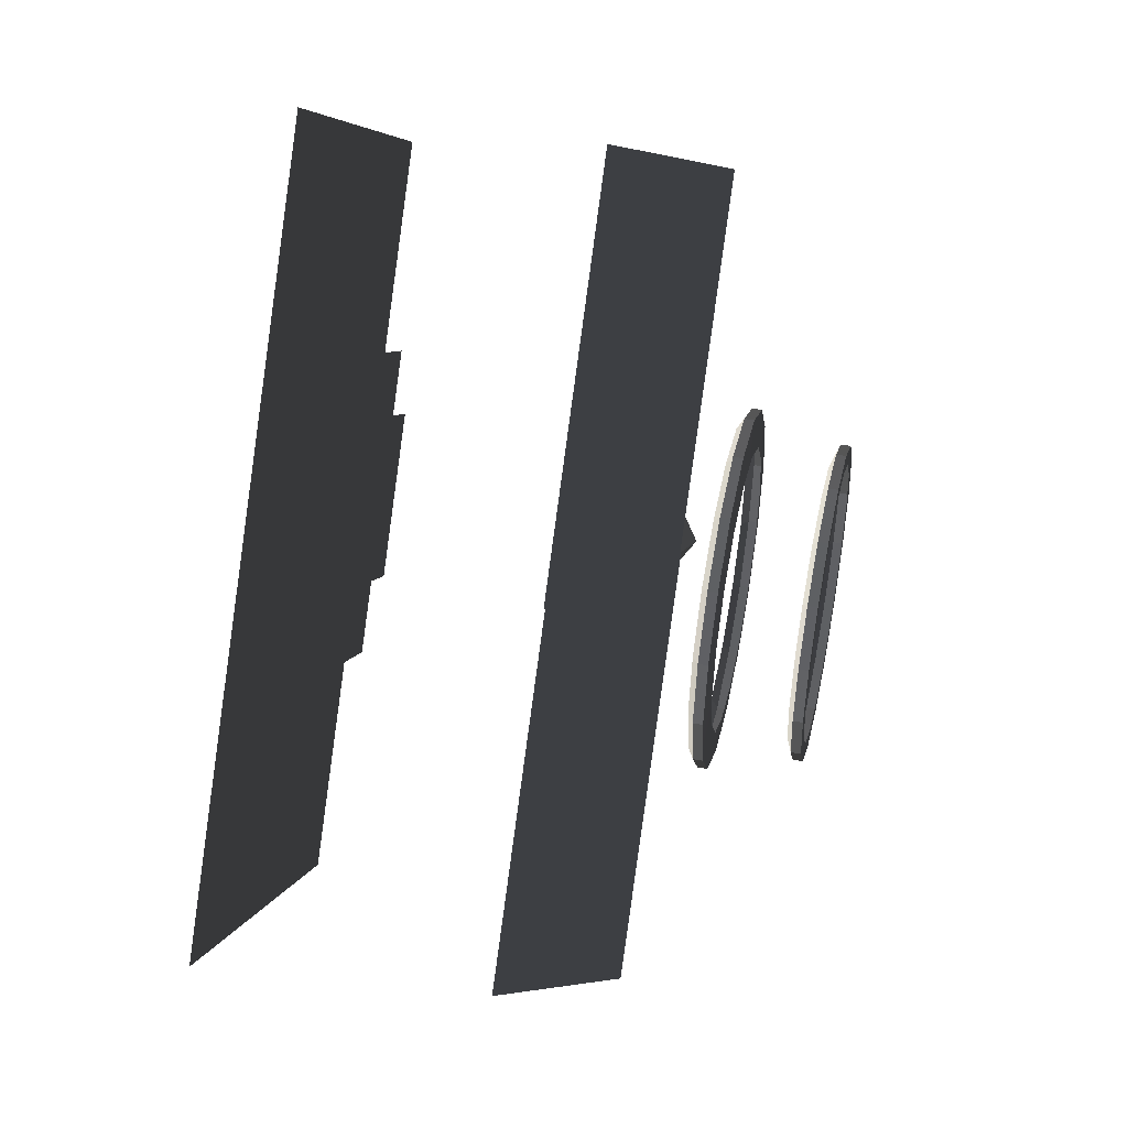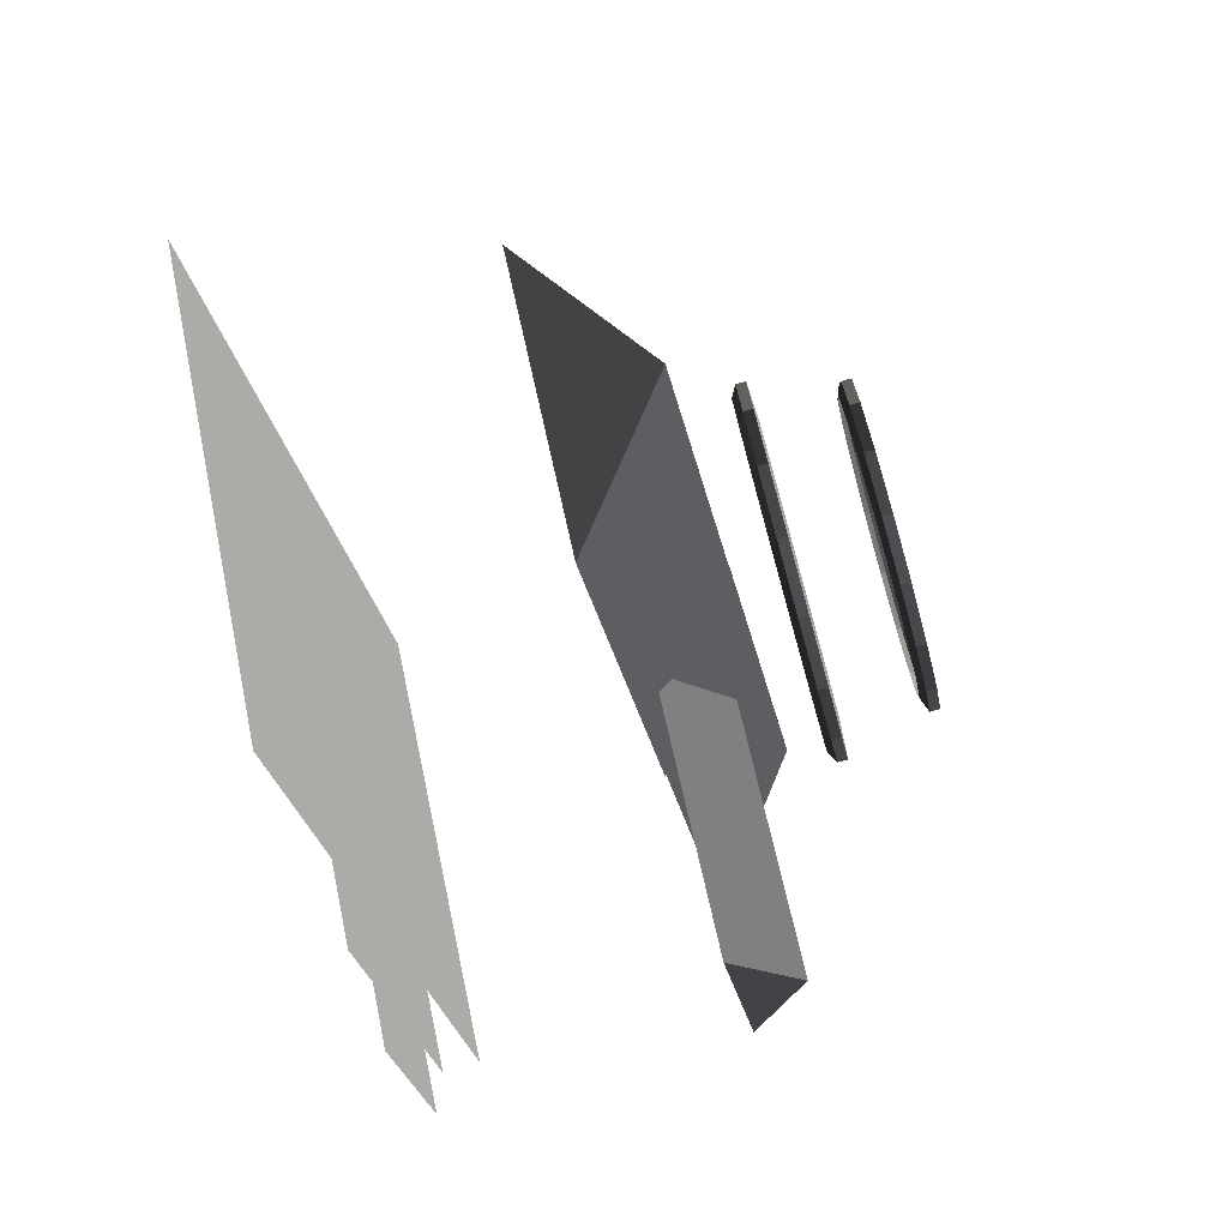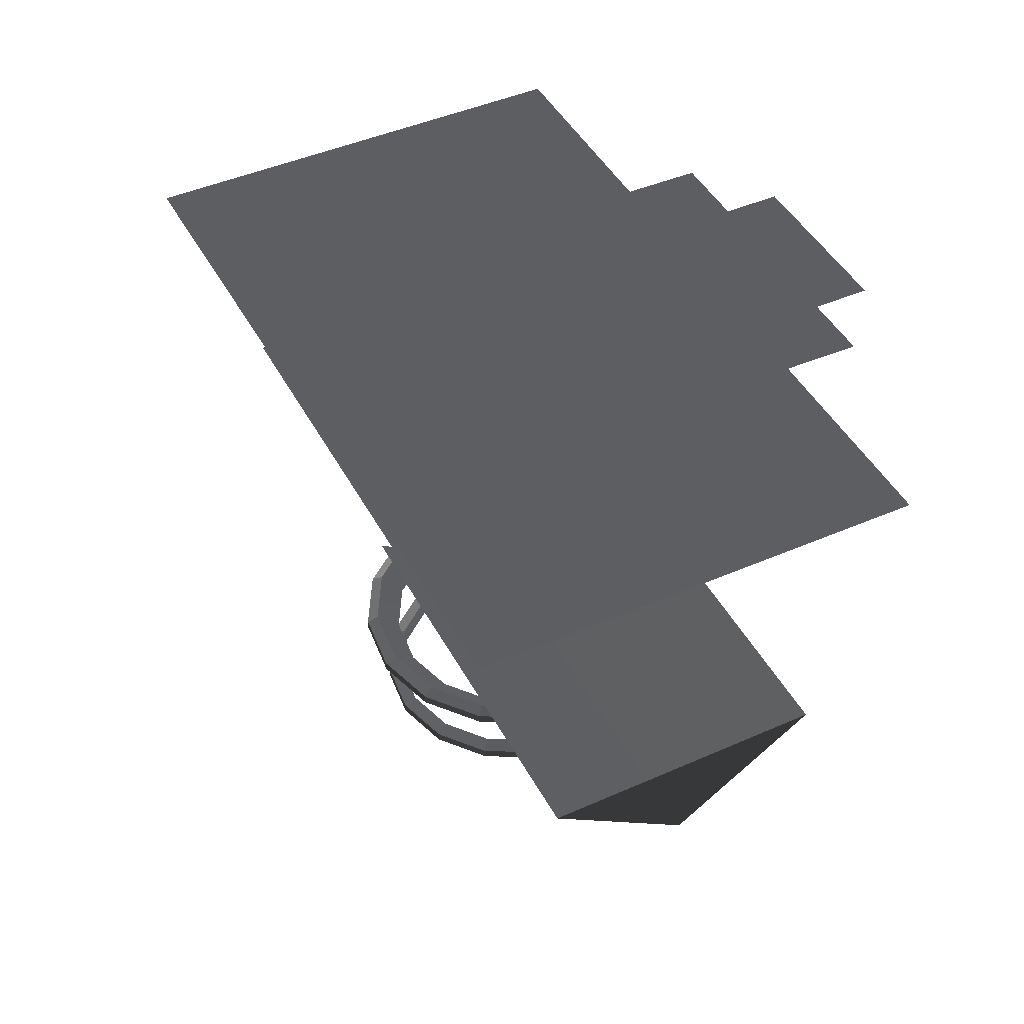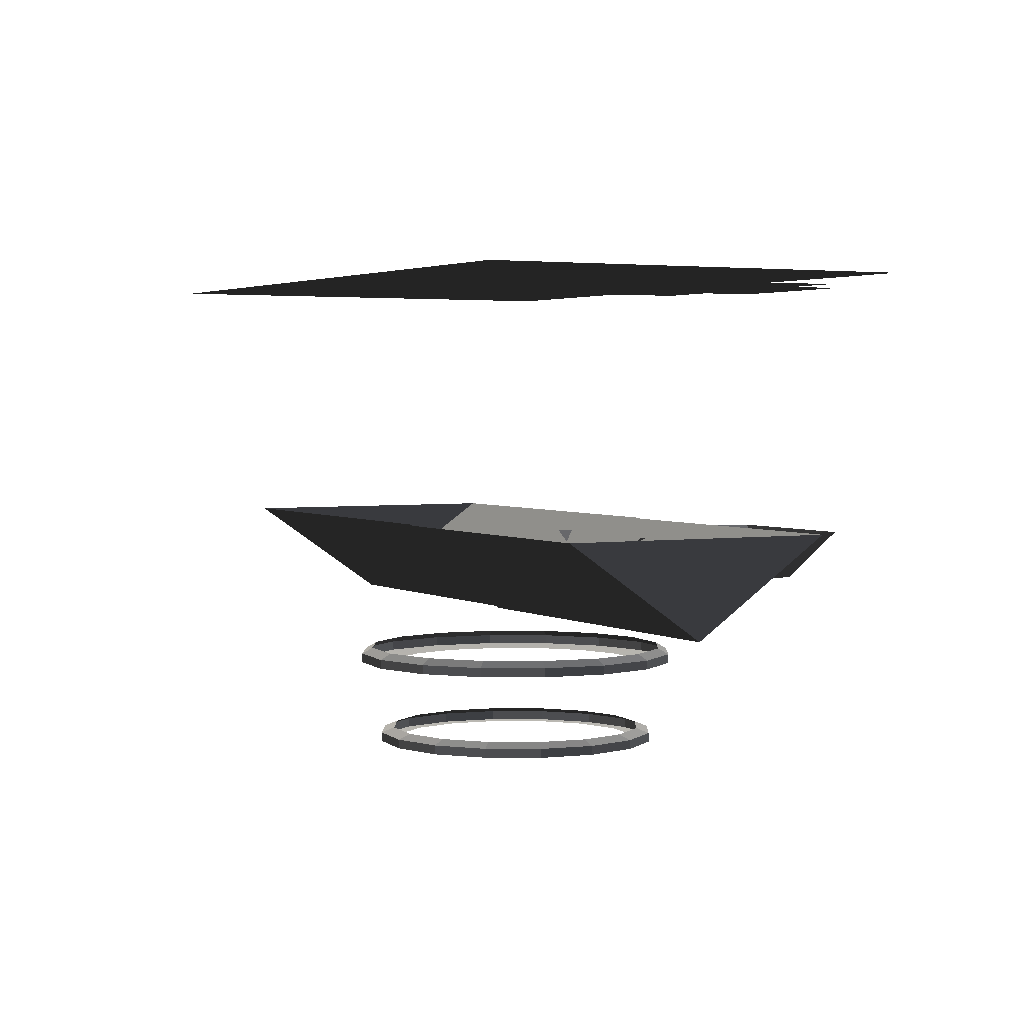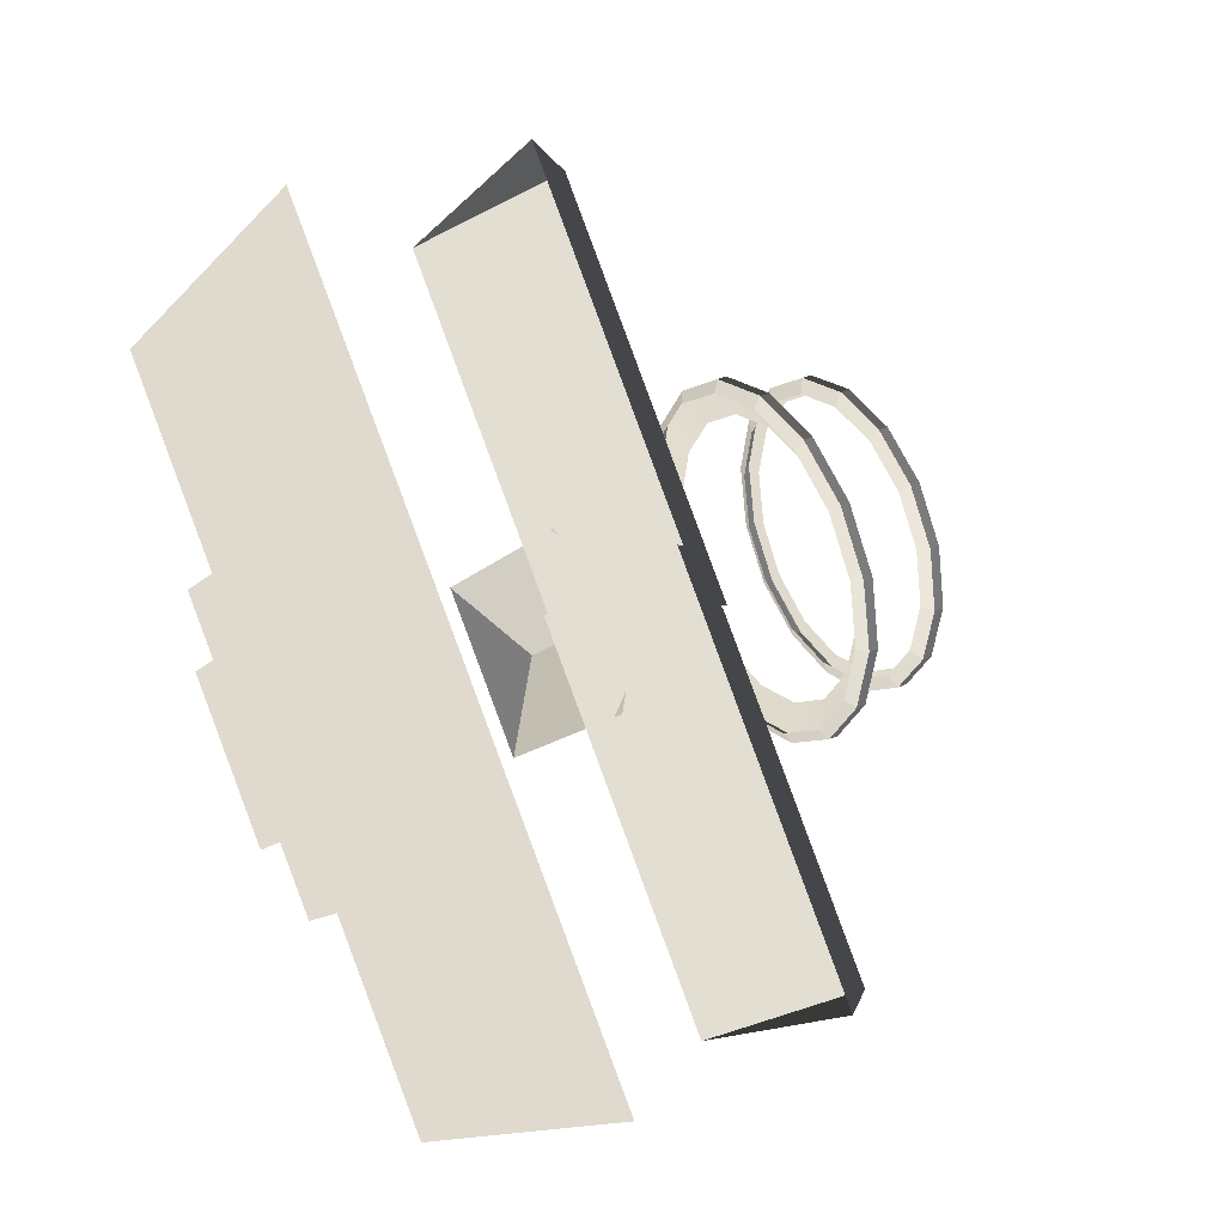
<metadata>
{"format":"obj","ext":"obj","renderer":"f3d","projection":"perspective","resolution":1024,"background":"white","views":[{"elev":46.0,"azim":102.1,"up":"+Y"},{"elev":-76.3,"azim":105.5,"up":"+Y"},{"elev":45.5,"azim":-166.5,"up":"+Z"},{"elev":2.8,"azim":-167.7,"up":"+Z"},{"elev":32.6,"azim":57.5,"up":"+Y"}]}
</metadata>
<code>
v 0.618 5.405 -4.158
v 0.618 4.861 -4.158
v -1.255 5.033 -4.158
v -1.047 4.53 -4.158
v -2.843 3.972 -4.158
v -2.458 3.587 -4.158
v -3.904 2.384 -4.158
v -3.401 2.175 -4.158
v -4.277 0.5105 -4.158
v -3.732 0.5105 -4.158
v -3.904 -1.363 -4.158
v -3.401 -1.154 -4.158
v -2.843 -2.951 -4.158
v -2.458 -2.566 -4.158
v -1.255 -4.012 -4.158
v -1.047 -3.509 -4.158
v 0.618 -4.384 -4.158
v 0.618 -3.84 -4.158
v 2.491 -4.012 -4.158
v 2.283 -3.509 -4.158
v 4.079 -2.951 -4.158
v 3.694 -2.566 -4.158
v 5.14 -1.363 -4.158
v 4.637 -1.154 -4.158
v 5.513 0.5105 -4.158
v 4.968 0.5105 -4.158
v 5.14 2.384 -4.158
v 4.637 2.175 -4.158
v 4.079 3.972 -4.158
v 3.694 3.587 -4.158
v 2.283 4.53 -4.158
v 2.491 5.033 -4.158
v 2.491 5.033 -3.85
v 2.491 5.033 -4.158
v 0.618 5.405 -3.85
v 0.618 5.405 -4.158
v -1.255 5.033 -3.85
v -1.255 5.033 -4.158
v -2.843 3.972 -3.85
v -2.843 3.972 -4.158
v -3.904 2.384 -3.85
v -3.904 2.384 -4.158
v -4.277 0.5105 -3.85
v -4.277 0.5105 -4.158
v 0.618 -4.384 -3.85
v 0.618 -4.384 -4.158
v 2.491 -4.012 -3.85
v 2.491 -4.012 -4.158
v -3.904 -1.363 -3.85
v -3.904 -1.363 -4.158
v -2.843 -2.951 -3.85
v -2.843 -2.951 -4.158
v 4.079 -2.951 -3.85
v 4.079 -2.951 -4.158
v 5.14 -1.363 -3.85
v 5.14 -1.363 -4.158
v -1.255 -4.012 -3.85
v -1.255 -4.012 -4.158
v 0.618 -4.384 -3.85
v 0.618 -4.384 -4.158
v 5.513 0.5105 -3.85
v 5.513 0.5105 -4.158
v 5.14 2.384 -3.85
v 5.14 2.384 -4.158
v 4.079 3.972 -3.85
v 4.079 3.972 -4.158
v 2.491 5.033 -3.85
v 2.491 5.033 -4.158
v 0.618 5.405 -3.85
v 0.618 5.405 -4.158
v -1.255 5.033 -3.85
v -1.255 5.033 -4.158
v -2.843 3.972 -3.85
v -2.843 3.972 -4.158
v -3.904 2.384 -3.85
v -3.904 2.384 -4.158
v -4.277 0.5105 -3.85
v -4.277 0.5105 -4.158
v -3.904 -1.363 -3.85
v -3.904 -1.363 -4.158
v 2.491 -4.012 -3.85
v 2.491 -4.012 -4.158
v 4.079 -2.951 -3.85
v 4.079 -2.951 -4.158
v -2.843 -2.951 -3.85
v -2.843 -2.951 -4.158
v -1.255 -4.012 -3.85
v -1.255 -4.012 -4.158
v 5.14 -1.363 -3.85
v 5.14 -1.363 -4.158
v 5.513 0.5105 -3.85
v 5.513 0.5105 -4.158
v 5.14 2.384 -3.85
v 5.14 2.384 -4.158
v 4.079 3.972 -3.85
v 4.079 3.972 -4.158
v 3.765 3.658 -3.678
v 4.079 3.972 -3.85
v 2.321 4.622 -3.678
v 2.491 5.033 -3.85
v 0.618 4.961 -3.678
v 0.618 5.405 -3.85
v -1.085 4.622 -3.678
v -1.255 5.033 -3.85
v -2.529 3.658 -3.678
v -2.843 3.972 -3.85
v -3.494 2.214 -3.678
v -3.904 2.384 -3.85
v -3.833 0.5105 -3.678
v -4.277 0.5105 -3.85
v -3.494 -1.193 -3.678
v -3.904 -1.363 -3.85
v 2.321 -3.601 -3.678
v 2.491 -4.012 -3.85
v 3.765 -2.637 -3.678
v 4.079 -2.951 -3.85
v -2.529 -2.637 -3.678
v -2.843 -2.951 -3.85
v -1.085 -3.601 -3.678
v -1.255 -4.012 -3.85
v 4.73 -1.193 -3.678
v 5.14 -1.363 -3.85
v 5.069 0.5105 -3.678
v 5.513 0.5105 -3.85
v 4.73 2.214 -3.678
v 5.14 2.384 -3.85
v 3.765 3.658 -3.678
v 4.079 3.972 -3.85
v 2.321 4.622 -3.678
v 2.491 5.033 -3.85
v 0.618 4.961 -3.678
v 0.618 5.405 -3.85
v -1.085 4.622 -3.678
v -1.255 5.033 -3.85
v -2.529 3.658 -3.678
v -2.843 3.972 -3.85
v -3.494 2.214 -3.678
v -3.904 2.384 -3.85
v -3.833 0.5105 -3.678
v -4.277 0.5105 -3.85
v 0.618 -3.94 -3.678
v 0.618 -4.384 -3.85
v 2.321 -3.601 -3.678
v 2.491 -4.012 -3.85
v -3.494 -1.193 -3.678
v -3.904 -1.363 -3.85
v -2.529 -2.637 -3.678
v -2.843 -2.951 -3.85
v 3.765 -2.637 -3.678
v 4.079 -2.951 -3.85
v 4.73 -1.193 -3.678
v 5.14 -1.363 -3.85
v -1.085 -3.601 -3.678
v -1.255 -4.012 -3.85
v 0.618 -3.94 -3.678
v 0.618 -4.384 -3.85
v 5.069 0.5105 -3.678
v 5.513 0.5105 -3.85
v 4.73 2.214 -3.678
v 5.14 2.384 -3.85
v -1.085 -3.601 -1.364
v 0.618 -3.94 -1.364
v 0.618 -5.093 -1.295
v -1.526 -4.666 -1.295
v -2.529 -2.637 -1.364
v -3.344 -3.452 -1.295
v -3.494 -1.193 -1.364
v -4.559 -1.634 -1.295
v -3.833 0.5105 -1.364
v -4.985 0.5105 -1.295
v -3.494 2.214 -1.364
v -4.559 2.655 -1.295
v -2.529 3.658 -1.364
v -3.344 4.473 -1.295
v -1.085 4.622 -1.364
v -1.526 5.687 -1.295
v 0.618 4.961 -1.364
v 0.618 6.114 -1.295
v 2.321 4.622 -1.364
v 2.762 5.687 -1.295
v 3.765 3.658 -1.364
v 4.58 4.473 -1.295
v 4.73 2.214 -1.364
v 5.795 2.655 -1.295
v 5.069 0.5105 -1.364
v 6.221 0.5105 -1.295
v 2.762 -4.666 -1.295
v 2.321 -3.601 -1.364
v 4.58 -3.452 -1.295
v 3.765 -2.637 -1.364
v 4.73 -1.193 -1.364
v 5.795 -1.634 -1.295
v -3.344 -3.452 -0.9866
v -3.344 -3.452 -1.295
v -1.526 -4.666 -0.9866
v -1.526 -4.666 -1.295
v 5.795 -1.634 -0.9866
v 5.795 -1.634 -1.295
v 6.221 0.5105 -0.9866
v 6.221 0.5105 -1.295
v 5.795 2.655 -0.9866
v 5.795 2.655 -1.295
v 4.58 4.473 -0.9866
v 4.58 4.473 -1.295
v 2.762 5.687 -0.9866
v 2.762 5.687 -1.295
v 0.618 6.114 -0.9866
v 0.618 6.114 -1.295
v -1.526 5.687 -0.9866
v -1.526 5.687 -1.295
v -3.344 4.473 -0.9866
v -3.344 4.473 -1.295
v -4.559 2.655 -0.9866
v -4.559 2.655 -1.295
v -4.985 0.5105 -0.9866
v -4.985 0.5105 -1.295
v 0.618 -5.093 -0.9866
v 0.618 -5.093 -1.295
v 2.762 -4.666 -0.9866
v 2.762 -4.666 -1.295
v -4.559 -1.634 -0.9866
v -4.559 -1.634 -1.295
v -3.344 -3.452 -0.9866
v -3.344 -3.452 -1.295
v 4.58 -3.452 -0.9866
v 4.58 -3.452 -1.295
v 5.795 -1.634 -0.9866
v 5.795 -1.634 -1.295
v -1.526 -4.666 -0.9866
v -1.526 -4.666 -1.295
v 0.618 -5.093 -0.9866
v 0.618 -5.093 -1.295
v 6.221 0.5105 -0.9866
v 6.221 0.5105 -1.295
v 5.795 2.655 -0.9866
v 5.795 2.655 -1.295
v 4.58 4.473 -0.9866
v 4.58 4.473 -1.295
v 2.762 5.687 -0.9866
v 2.762 5.687 -1.295
v 0.618 6.114 -0.9866
v 0.618 6.114 -1.295
v -1.526 5.687 -0.9866
v -1.526 5.687 -1.295
v -3.344 4.473 -0.9866
v -3.344 4.473 -1.295
v -4.559 2.655 -0.9866
v -4.559 2.655 -1.295
v -4.985 0.5105 -0.9866
v -4.985 0.5105 -1.295
v -4.559 -1.634 -0.9866
v -4.559 -1.634 -1.295
v 2.762 -4.666 -0.9866
v 2.762 -4.666 -1.295
v 4.58 -3.452 -0.9866
v 4.58 -3.452 -1.295
v -4.217 -1.492 -0.7809
v -4.559 -1.634 -0.9866
v -3.082 -3.19 -0.7809
v -3.344 -3.452 -0.9866
v 4.319 -3.19 -0.7809
v 4.58 -3.452 -0.9866
v 5.453 -1.492 -0.7809
v 5.795 -1.634 -0.9866
v -1.385 -4.325 -0.7809
v -1.526 -4.666 -0.9866
v 0.618 -4.723 -0.7809
v 0.618 -5.093 -0.9866
v 5.852 0.5105 -0.7809
v 6.221 0.5105 -0.9866
v 5.453 2.513 -0.7809
v 5.795 2.655 -0.9866
v 4.319 4.211 -0.7809
v 4.58 4.473 -0.9866
v 2.621 5.346 -0.7809
v 2.762 5.687 -0.9866
v 0.618 5.744 -0.7809
v 0.618 6.114 -0.9866
v -1.385 5.346 -0.7809
v -1.526 5.687 -0.9866
v -3.082 4.211 -0.7809
v -3.344 4.473 -0.9866
v -4.217 2.513 -0.7809
v -4.559 2.655 -0.9866
v -4.616 0.5105 -0.7809
v -4.985 0.5105 -0.9866
v -4.217 -1.492 -0.7809
v -4.559 -1.634 -0.9866
v 2.621 -4.325 -0.7809
v 2.762 -4.666 -0.9866
v 4.319 -3.19 -0.7809
v 4.58 -3.452 -0.9866
v -3.082 -3.19 -0.7809
v -3.344 -3.452 -0.9866
v -1.385 -4.325 -0.7809
v -1.526 -4.666 -0.9866
v 5.453 -1.492 -0.7809
v 5.795 -1.634 -0.9866
v 5.852 0.5105 -0.7809
v 6.221 0.5105 -0.9866
v 5.453 2.513 -0.7809
v 5.795 2.655 -0.9866
v 4.319 4.211 -0.7809
v 4.58 4.473 -0.9866
v 2.621 5.346 -0.7809
v 2.762 5.687 -0.9866
v 0.618 5.744 -0.7809
v 0.618 6.114 -0.9866
v -1.385 5.346 -0.7809
v -1.526 5.687 -0.9866
v -3.082 4.211 -0.7809
v -3.344 4.473 -0.9866
v -4.217 2.513 -0.7809
v -4.559 2.655 -0.9866
v -4.616 0.5105 -0.7809
v -4.985 0.5105 -0.9866
v 0.618 -4.723 -0.7809
v 0.618 -5.093 -0.9866
v 2.621 -4.325 -0.7809
v 2.762 -4.666 -0.9866
v -6.634 -9.273 12.29
v -0.134 -3.759 12.29
v -10.49 -4.798 12.29
v -3.988 0.7168 12.29
v 14.65 -4.046 12.29
v 9.978 1.383 12.29
v 3.168 -13.75 12.29
v -1.507 -8.322 12.29
v -3.491 -9.952 12.29
v -10.5 -1.809 12.29
v -8.519 -0.1786 12.29
v 2.966 9.526 12.29
v -13.19 5.251 12.28
v -1.709 14.96 12.28
v 8.8 -9.237 0.5149
v 12.37 -6.159 3.769
v 5.225 -12.31 3.769
v 12.37 -6.159 3.769
v 8.8 -9.237 0.5149
v 3.566 4.223 3.769
v -0.008928 1.145 0.5149
v -3.583 -1.933 3.769
v -0.008928 1.145 0.5149
v 5.225 -12.31 3.769
v 8.8 -9.237 0.5149
v -7.427 10.35 0.5149
v -11 7.275 3.769
v -3.852 13.43 3.769
v -11 7.275 3.769
v -7.427 10.35 0.5149
v -2.193 -3.108 3.769
v 1.382 -0.02976 0.5149
v 4.956 3.048 3.769
v 1.382 -0.02976 0.5149
v -3.852 13.43 3.769
v -7.427 10.35 0.5149
v -8.561 -7.036 1.271
v -6.634 -9.273 3.169
v -10.49 -4.798 3.169
v -6.634 -9.273 3.169
v -8.561 -7.036 1.271
v -0.134 -3.759 3.169
v -2.061 -1.521 1.271
v -3.988 0.7168 3.169
v -2.061 -1.521 1.271
v -10.49 -4.798 3.169
v -8.561 -7.036 1.271
g bild195.000_37452_48
f 1 3 2
f 2 3 4
f 3 5 4
f 4 5 6
f 5 7 6
f 6 7 8
f 7 9 8
f 8 9 10
f 9 11 10
f 10 11 12
f 11 13 12
f 12 13 14
f 13 15 14
f 14 15 16
f 15 17 16
f 16 17 18
f 17 19 18
f 18 19 20
f 19 21 20
f 20 21 22
f 21 23 22
f 22 23 24
f 23 25 24
f 24 25 26
f 25 27 26
f 26 27 28
f 27 29 28
f 28 29 30
f 31 1 2
f 32 1 31
f 29 32 30
f 30 32 31
f 33 35 34
f 34 35 36
f 37 39 38
f 38 39 40
f 41 43 42
f 42 43 44
f 45 47 46
f 46 47 48
f 49 51 50
f 50 51 52
f 53 55 54
f 54 55 56
f 57 59 58
f 58 59 60
f 61 63 62
f 62 63 64
f 65 67 66
f 66 67 68
f 69 71 70
f 70 71 72
f 73 75 74
f 74 75 76
f 77 79 78
f 78 79 80
f 81 83 82
f 82 83 84
f 85 87 86
f 86 87 88
f 89 91 90
f 90 91 92
f 93 95 94
f 94 95 96
f 97 99 98
f 98 99 100
f 101 103 102
f 102 103 104
f 105 107 106
f 106 107 108
f 109 111 110
f 110 111 112
f 113 115 114
f 114 115 116
f 117 119 118
f 118 119 120
f 121 123 122
f 122 123 124
f 125 127 126
f 126 127 128
f 129 131 130
f 130 131 132
f 133 135 134
f 134 135 136
f 137 139 138
f 138 139 140
f 141 143 142
f 142 143 144
f 145 147 146
f 146 147 148
f 149 151 150
f 150 151 152
f 153 155 154
f 154 155 156
f 157 159 158
f 158 159 160
f 161 163 162
f 164 163 161
f 165 164 161
f 166 164 165
f 167 166 165
f 168 166 167
f 169 168 167
f 170 168 169
f 171 170 169
f 172 170 171
f 173 172 171
f 174 172 173
f 175 174 173
f 176 174 175
f 177 176 175
f 178 176 177
f 179 178 177
f 180 178 179
f 181 180 179
f 182 180 181
f 183 182 181
f 184 182 183
f 185 184 183
f 186 184 185
f 163 187 162
f 162 187 188
f 187 189 188
f 188 189 190
f 191 186 185
f 192 186 191
f 189 192 190
f 190 192 191
f 193 195 194
f 194 195 196
f 197 199 198
f 198 199 200
f 201 203 202
f 202 203 204
f 205 207 206
f 206 207 208
f 209 211 210
f 210 211 212
f 213 215 214
f 214 215 216
f 217 219 218
f 218 219 220
f 221 223 222
f 222 223 224
f 225 227 226
f 226 227 228
f 229 231 230
f 230 231 232
f 233 235 234
f 234 235 236
f 237 239 238
f 238 239 240
f 241 243 242
f 242 243 244
f 245 247 246
f 246 247 248
f 249 251 250
f 250 251 252
f 253 255 254
f 254 255 256
f 257 259 258
f 258 259 260
f 261 263 262
f 262 263 264
f 265 267 266
f 266 267 268
f 269 271 270
f 270 271 272
f 273 275 274
f 274 275 276
f 277 279 278
f 278 279 280
f 281 283 282
f 282 283 284
f 285 287 286
f 286 287 288
f 289 291 290
f 290 291 292
f 293 295 294
f 294 295 296
f 297 299 298
f 298 299 300
f 301 303 302
f 302 303 304
f 305 307 306
f 306 307 308
f 309 311 310
f 310 311 312
f 313 315 314
f 314 315 316
f 317 319 318
f 318 319 320
f 321 323 322
f 322 323 324
f 325 327 326
f 326 327 328
f 329 330 328
f 328 330 331
f 326 328 332
f 332 328 331
f 331 333 332
f 332 333 334
f 335 337 336
f 338 340 339
f 339 340 341
f 342 344 343
f 343 344 345
f 346 348 347
f 349 351 350
f 350 351 352
f 353 355 354
f 354 355 356
f 357 359 358
f 360 362 361
f 361 362 363
f 364 366 365
f 365 366 367

</code>
